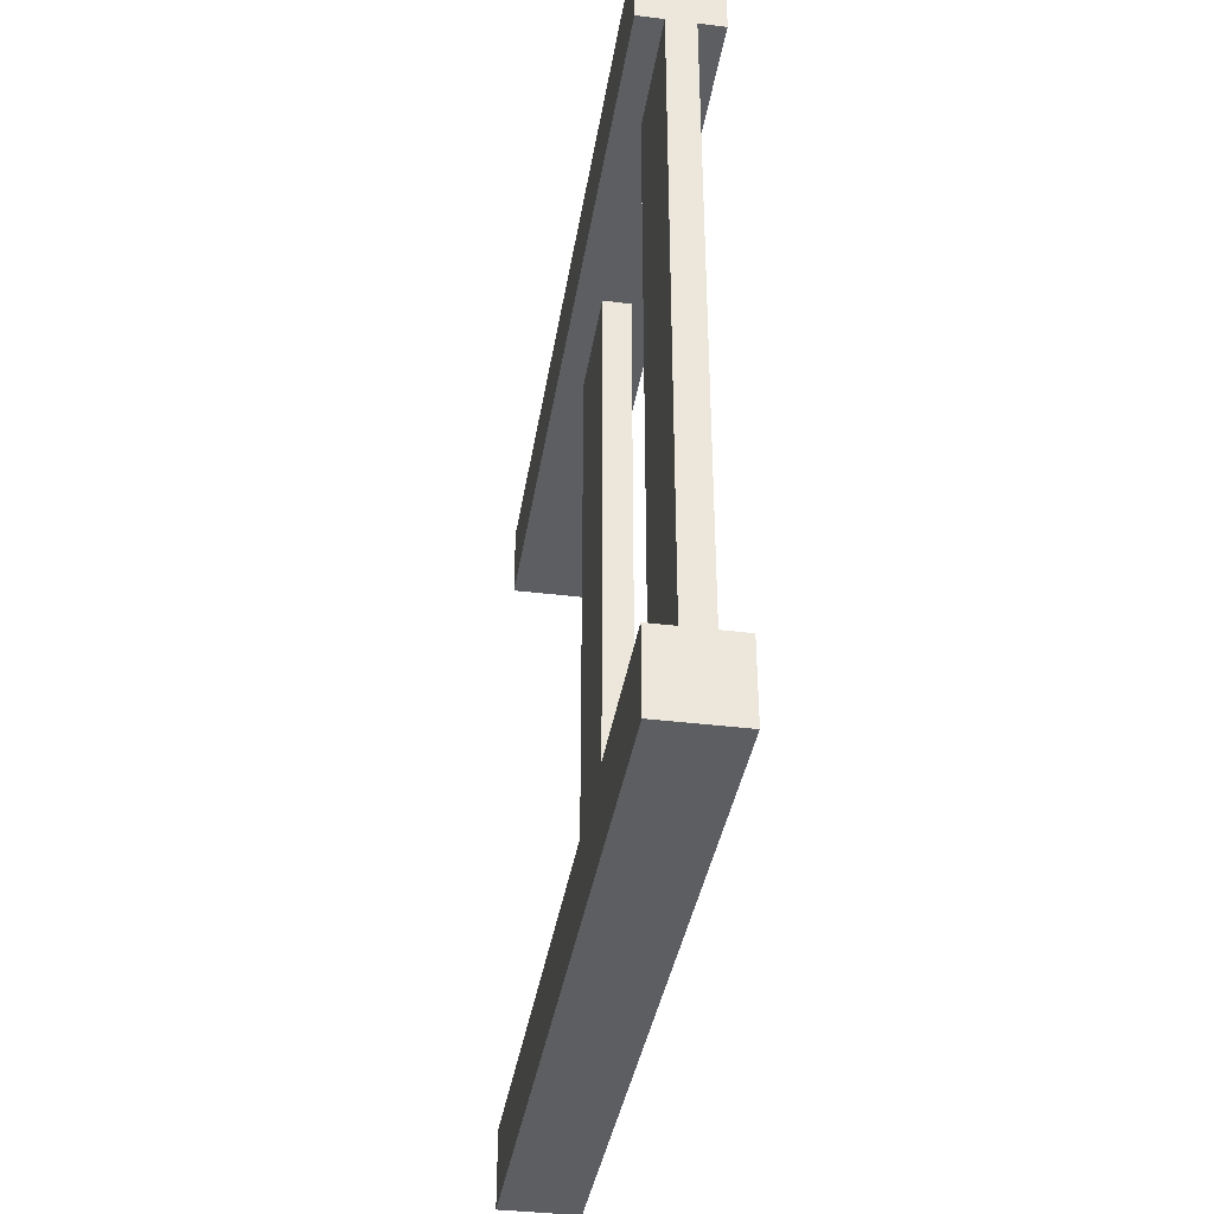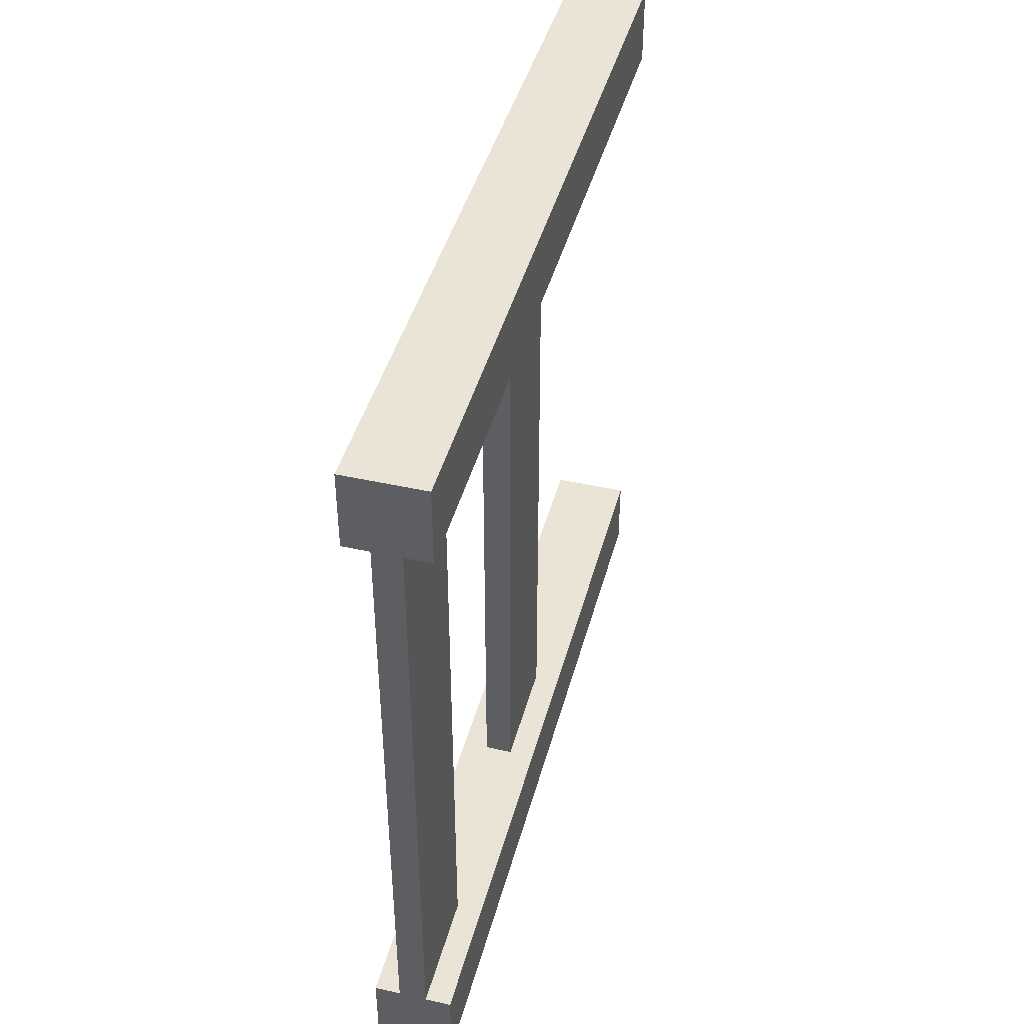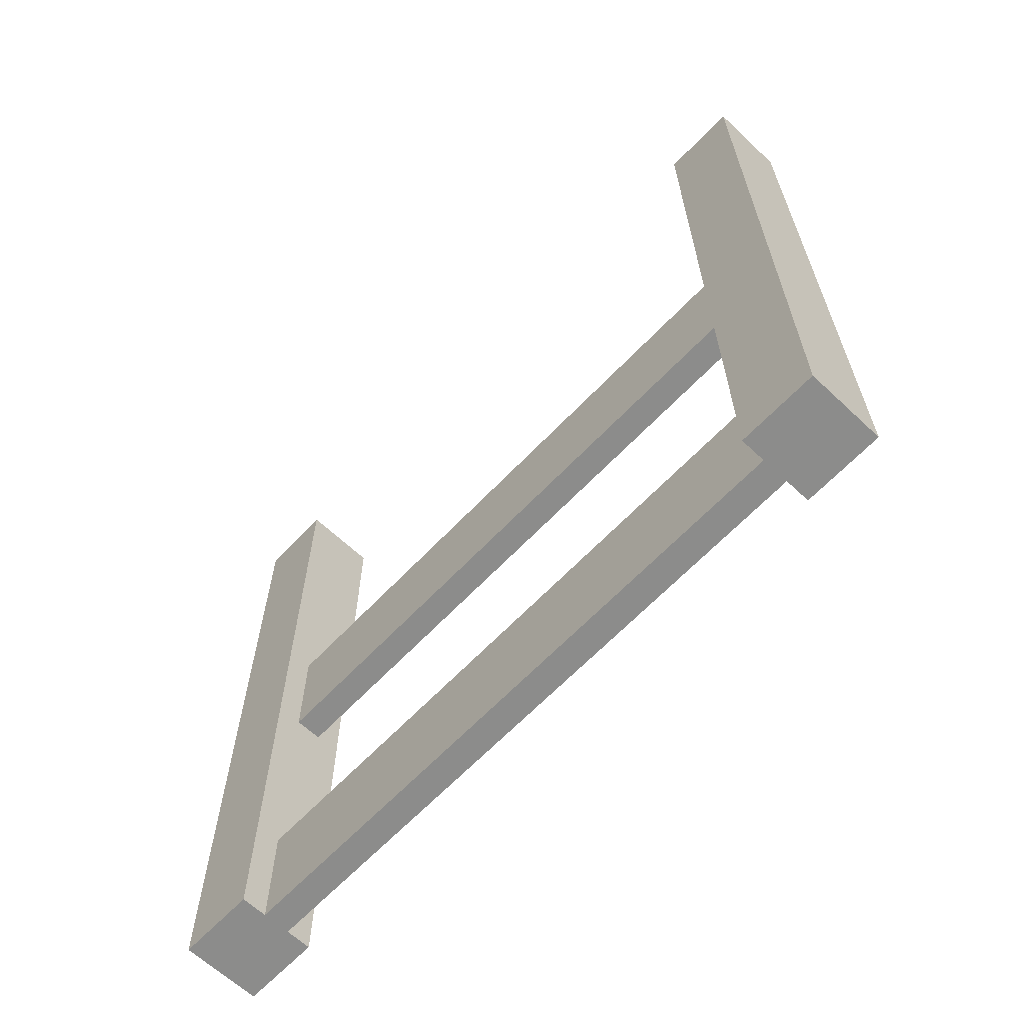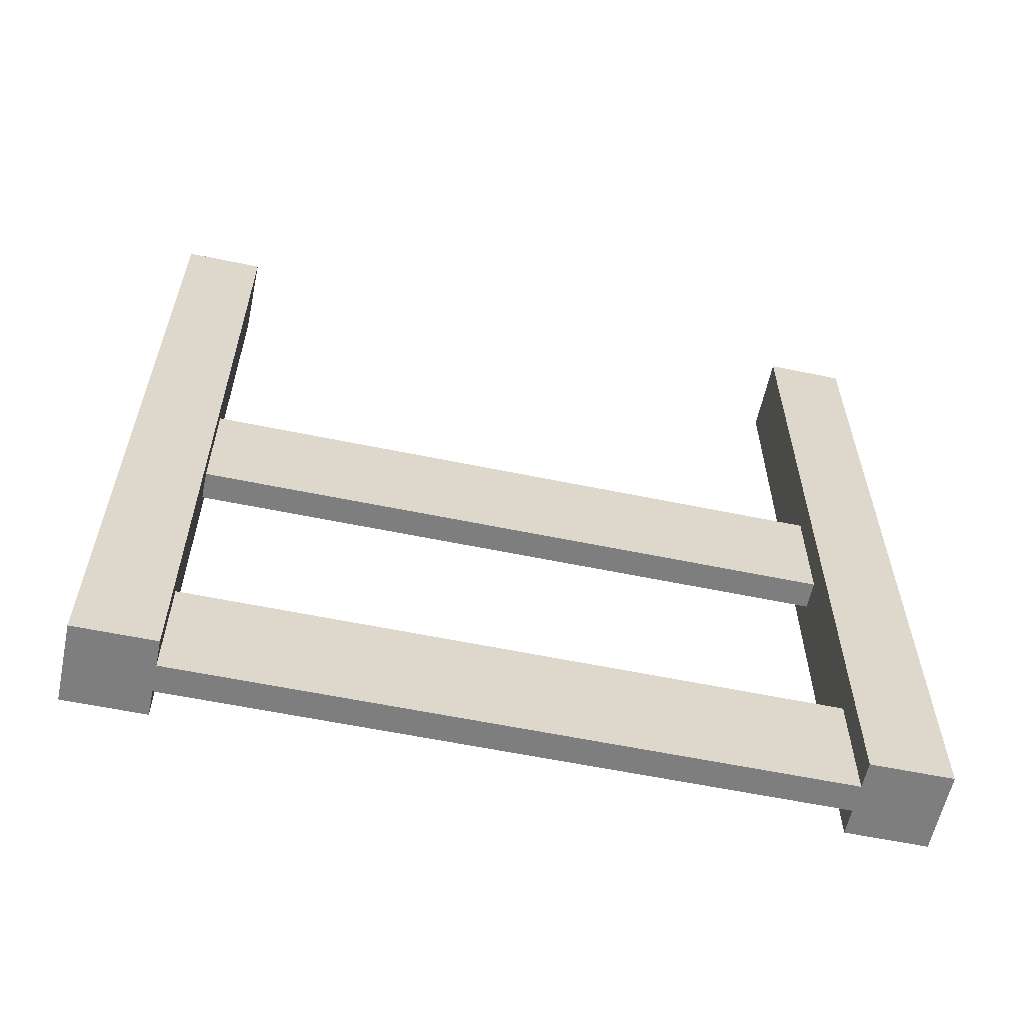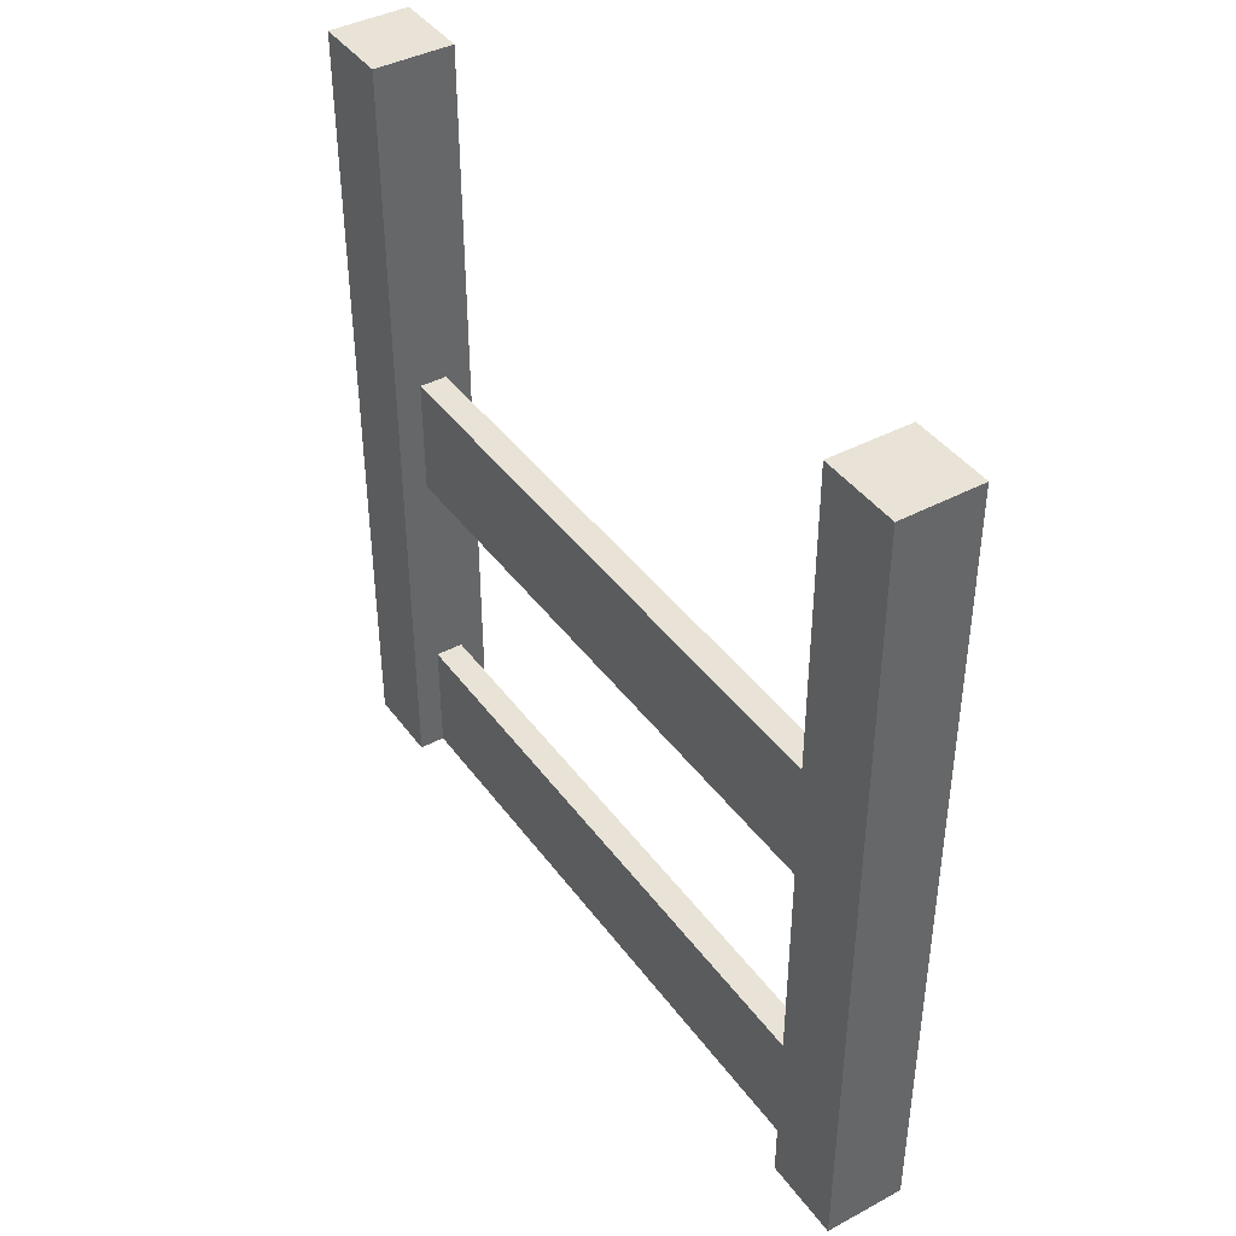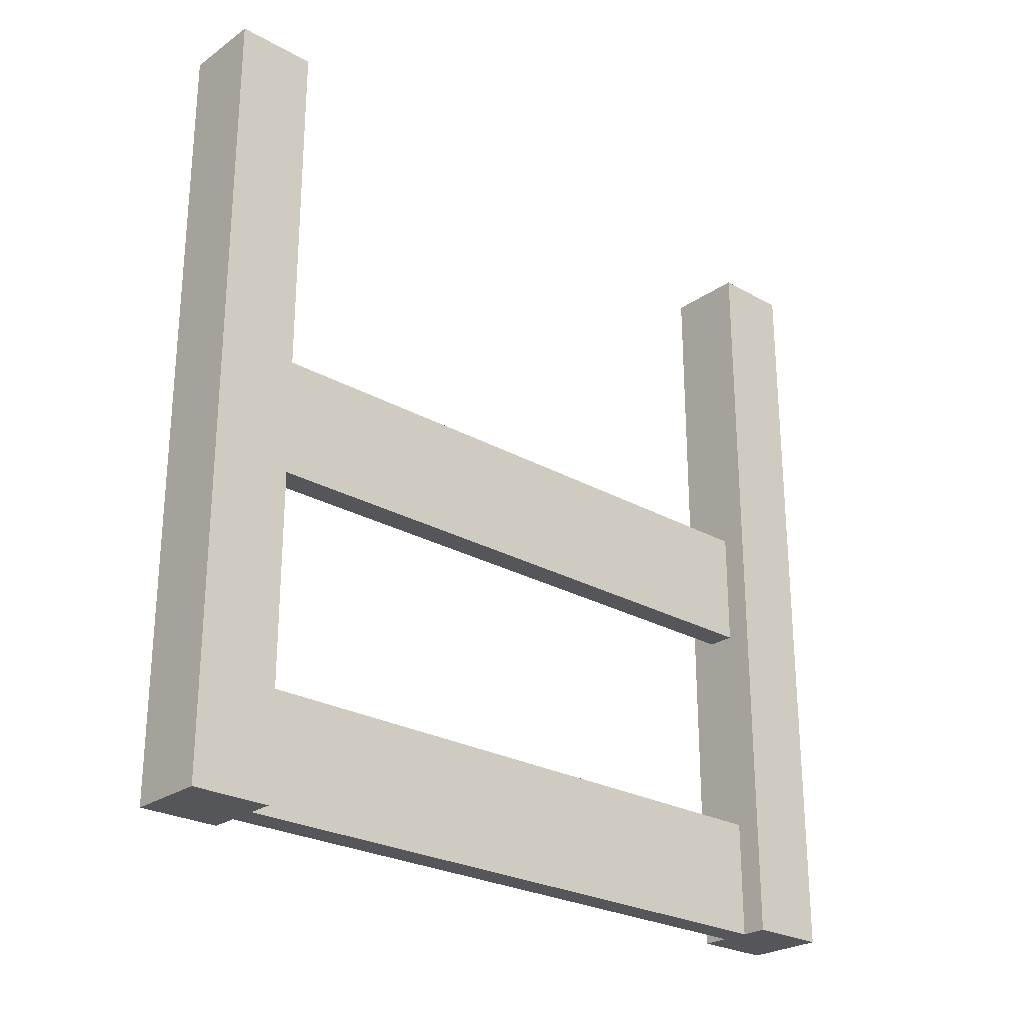
<metadata>
{"format":"obj","ext":"obj","renderer":"f3d","projection":"perspective","resolution":1024,"background":"white","views":[{"elev":-37.4,"azim":-9.0,"up":"+Z"},{"elev":43.6,"azim":14.8,"up":"+Z"},{"elev":-64.1,"azim":-43.4,"up":"+Y"},{"elev":-59.5,"azim":78.0,"up":"+Y"},{"elev":41.4,"azim":147.1,"up":"+Y"},{"elev":-25.7,"azim":-132.0,"up":"+Y"}]}
</metadata>
<code>
g polesHorizontal
v 0.4325 0.425 -0.4
v 0.4325 0.575 -0.4
v 0.4325 0.425 0.4
v 0.4325 0.575 0.4
v 0.5 1 -0.5
v 0.5 1 -0.4
v 0.4 1 -0.5
v 0.4 1 -0.4
v 0.4675 0.15 -0.4
v 0.4675 0.15 0.4
v 0.4325 0.15 -0.4
v 0.4325 0.15 0.4
v 0.5 0 -0.5
v 0.5 0 -0.4
v 0.4675 0.575 -0.4
v 0.4675 0.575 0.4
v 0.5 1 0.4
v 0.5 1 0.5
v 0.4 1 0.4
v 0.4 1 0.5
v 0.4675 0.425 0.4
v 0.4675 0.425 -0.4
v 0.4 0 0.4
v 0.4325 0 0.4
v 0.5 0 0.4
v 0.4675 0 0.4
v 0.4675 0 -0.4
v 0.4 0 -0.4
v 0.4325 0 -0.4
v 0.5 0 0.5
v 0.4 0 -0.5
v 0.4 0 0.5
f 3 2 1
f 2 3 4
f 7 6 5
f 6 7 8
f 11 10 9
f 10 11 12
f 6 13 5
f 13 6 14
f 2 16 15
f 16 2 4
f 19 18 17
f 18 19 20
f 3 22 21
f 22 3 1
f 19 24 23
f 24 19 12
f 12 19 3
f 12 3 10
f 3 19 4
f 4 19 16
f 21 10 3
f 17 10 21
f 17 21 16
f 17 16 19
f 25 10 17
f 10 25 26
f 6 27 14
f 27 6 9
f 9 6 22
f 9 22 11
f 11 22 1
f 22 6 15
f 8 11 1
f 8 15 6
f 28 11 8
f 11 28 29
f 8 1 2
f 8 2 15
f 18 25 17
f 25 18 30
f 7 13 31
f 13 7 5
f 18 32 30
f 32 18 20
f 32 19 23
f 19 32 20
f 10 27 9
f 27 10 26
f 28 7 31
f 7 28 8
f 32 25 30
f 25 32 26
f 26 32 24
f 26 24 27
f 24 32 23
f 29 27 24
f 31 27 29
f 13 27 31
f 27 13 14
f 31 29 28
f 16 22 15
f 22 16 21
f 24 11 29
f 11 24 12

</code>
